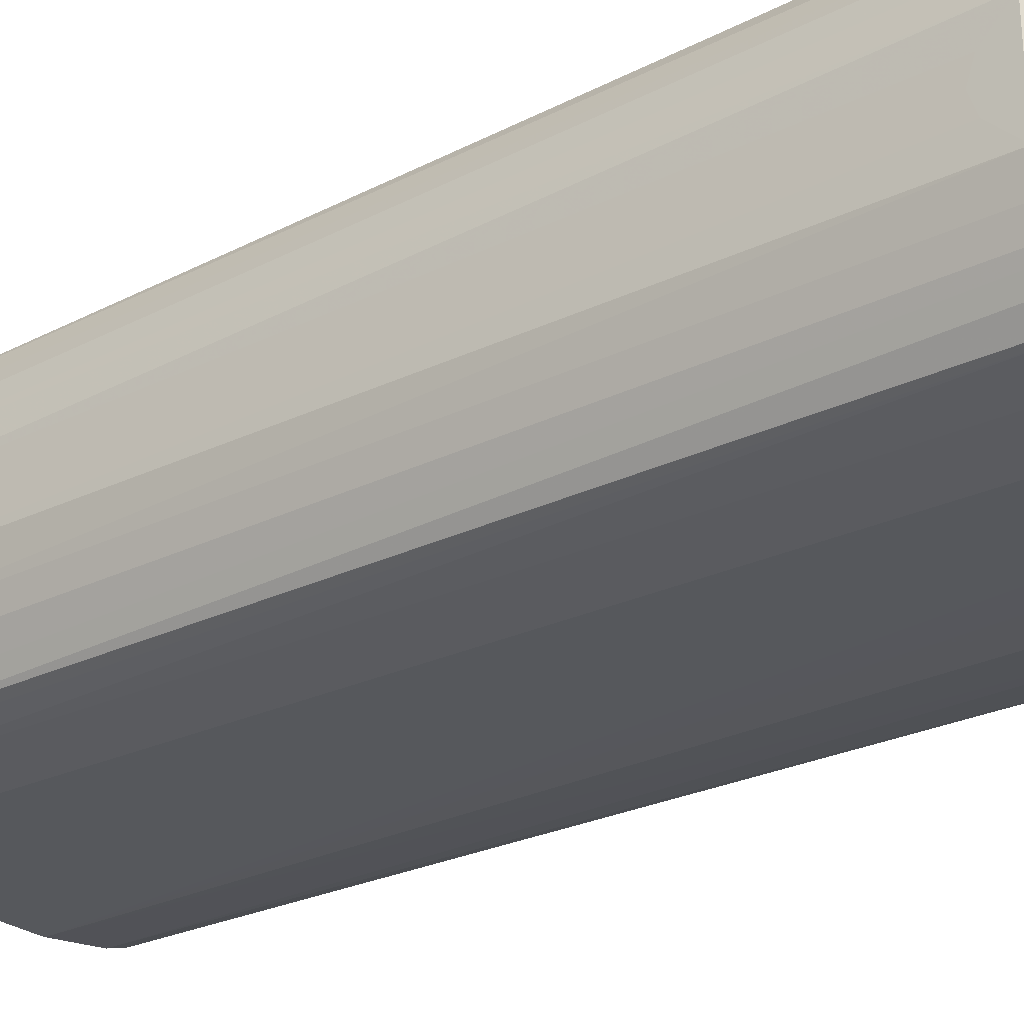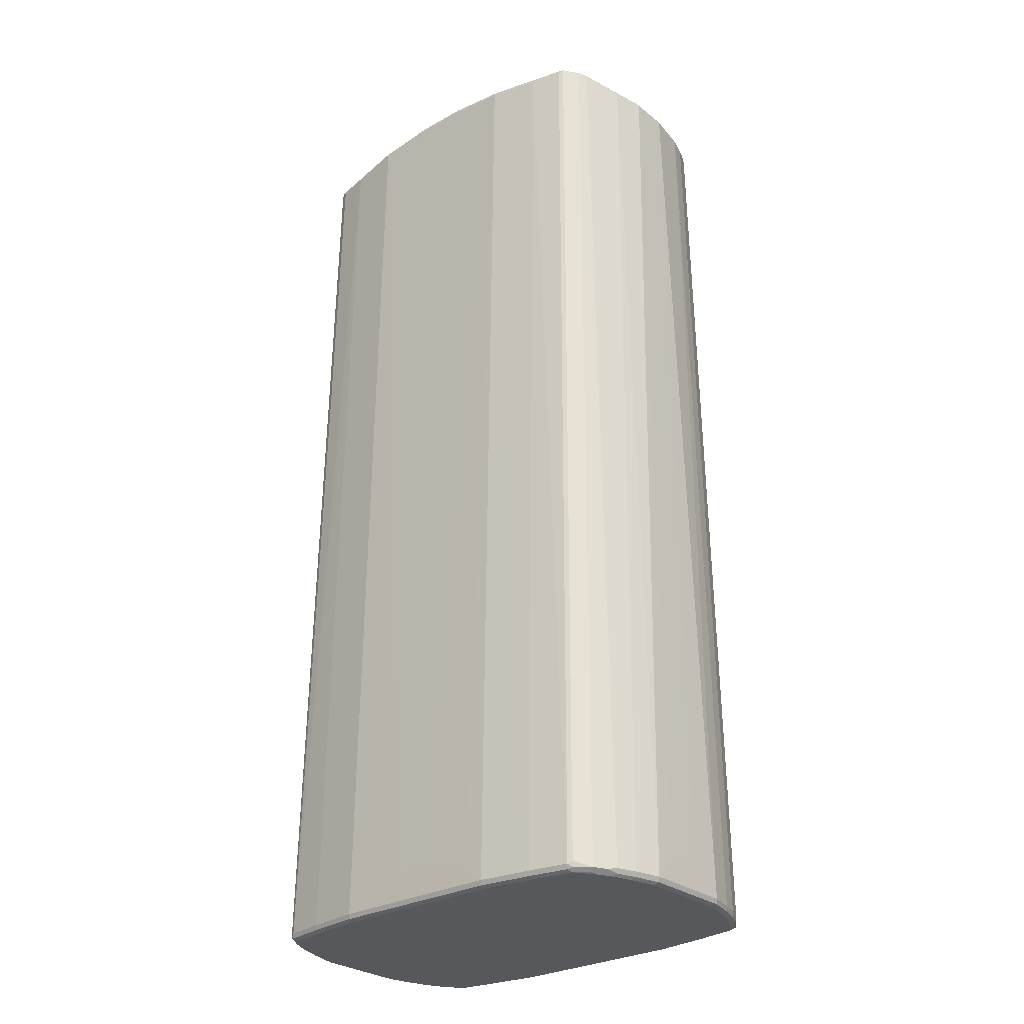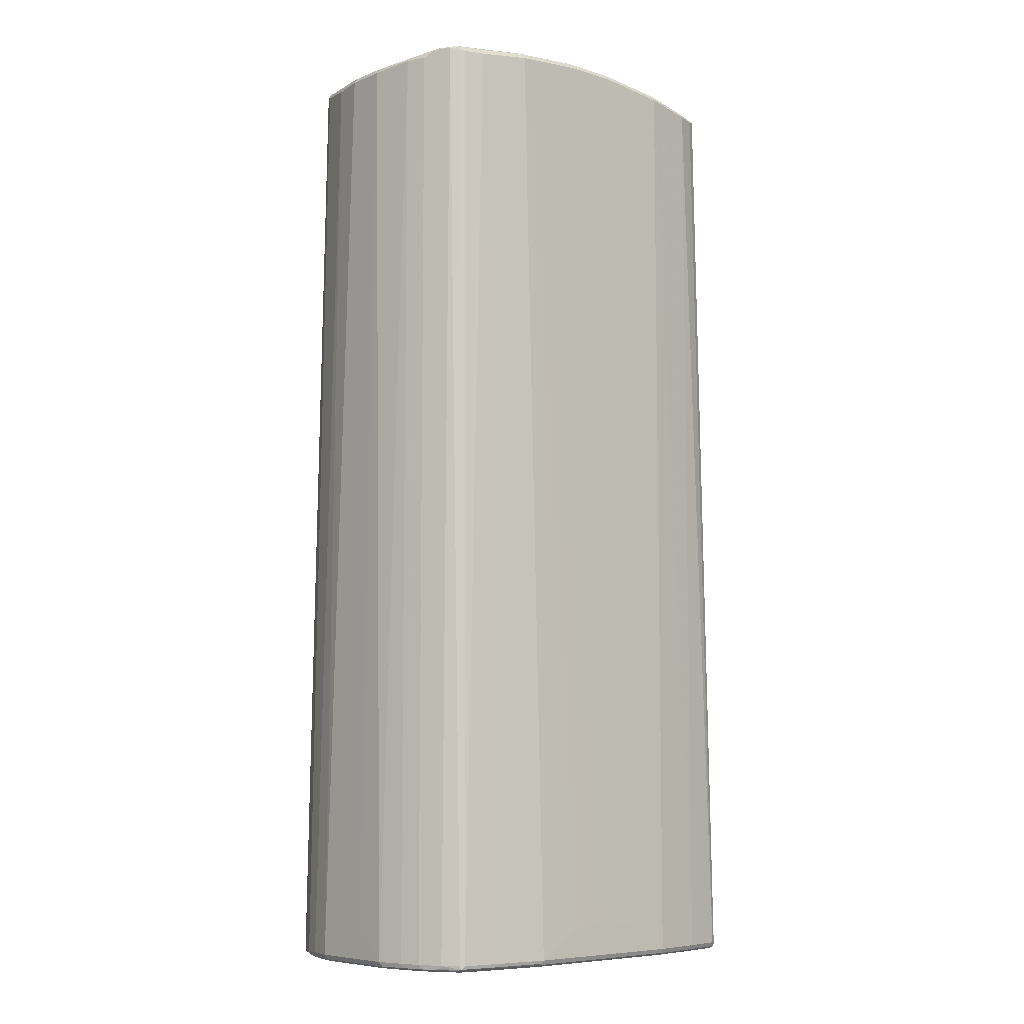
<metadata>
{"format":"obj","ext":"obj","renderer":"f3d","projection":"perspective","resolution":1024,"background":"white","views":[{"elev":-28.2,"azim":126.9,"up":"+Y"},{"elev":-28.1,"azim":-139.6,"up":"+Z"},{"elev":-7.3,"azim":-41.5,"up":"+Z"}]}
</metadata>
<code>
v -0.3305 0.07009 -0.9113
v -0.3204 0.1102 -0.9113
v -0.3271 0.06672 -0.9179
v -0.3305 -0.07009 -0.9113
v -0.3305 0.06008 -0.9013
v -0.3204 0.03002 0.5006
v -0.3104 0.0801 0.5006
v -0.3104 0.1402 -0.9113
v -0.3054 0.1452 -0.9163
v -0.3154 0.1152 -0.9163
v -0.3171 0.1068 -0.9179
v -0.2904 0.1402 0.5106
v -0.3271 -0.07341 -0.9179
v -0.3204 0.07009 -0.9213
v -0.3305 -0.06008 -0.9013
v -0.3204 -0.1102 -0.9113
v -0.3079 -0.0951 0.5056
v -0.3204 -0.03002 0.5006
v -0.3305 0.04003 -0.8812
v -0.3171 0.03002 0.5073
v -0.3305 0.02001 -0.8712
v -0.3071 0.0801 0.5073
v -0.3054 0.0851 0.5082
v -0.3071 0.08678 0.504
v -0.2871 0.1469 0.514
v -0.3071 0.1469 -0.9079
v -0.2971 0.1669 -0.9079
v -0.3038 0.1535 -0.9146
v -0.3071 0.1369 -0.9179
v -0.2954 0.1652 -0.9163
v -0.3004 0.1402 -0.9213
v -0.3104 0.1102 -0.9213
v -0.3171 -0.1135 -0.9179
v -0.3204 -0.07009 -0.9213
v -0.3305 -0.04003 -0.8812
v -0.3104 -0.1402 -0.9113
v -0.2979 -0.1252 0.5056
v -0.2879 -0.1452 0.5156
v -0.3071 -0.0901 0.5073
v -0.3179 -0.03502 0.5056
v -0.3171 -0.03002 0.5073
v -0.3305 -0.02001 -0.8712
v -0.3154 0.03502 0.5082
v -0.2854 0.1452 0.5182
v -0.2653 0.1752 0.5182
v -0.267 0.1769 0.514
v -0.2837 0.1535 0.5073
v -0.2937 0.1736 -0.9146
v -0.2887 0.1686 -0.9196
v -0.2904 0.1602 -0.9213
v -0.3071 -0.1435 -0.9179
v -0.3104 -0.1102 -0.9213
v -0.3054 -0.1477 -0.9163
v -0.3038 -0.1535 -0.9113
v -0.3079 -0.1452 -0.9063
v -0.2779 -0.1652 0.5156
v -0.2816 -0.1502 0.5182
v -0.2871 -0.1402 0.5173
v -0.3104 -0.03002 0.5106
v -0.3104 0.03002 0.5106
v -0.2804 0.1402 0.5206
v -0.2603 0.1769 0.5173
v -0.2603 0.1802 0.5106
v -0.2603 0.1702 0.5206
v -0.1652 0.1852 0.5282
v -0.1352 0.1953 0.5282
v -0.1302 0.1969 0.5274
v -0.277 0.1969 -0.9079
v -0.2754 0.1953 -0.9163
v -0.2704 0.1903 -0.9213
v -0.2971 -0.1636 -0.9179
v -0.3004 -0.1402 -0.9213
v -0.2954 -0.1677 -0.9163
v -0.2971 -0.1669 -0.9113
v -0.2979 -0.1652 -0.9063
v -0.267 -0.1769 0.5106
v -0.2678 -0.1752 0.5156
v -0.2716 -0.1702 0.5182
v -0.2937 -0.1736 -0.9113
v -0.277 -0.1969 -0.9113
v -0.2804 -0.1402 0.5206
v -0.1402 0.03002 0.542
v -0.1375 0.03744 0.542
v -0.1176 0.08751 0.542
v -0.2103 0.1869 0.5173
v -0.2103 0.1903 0.5106
v -0.2704 0.2003 -0.9113
v -0.1602 0.1802 0.5307
v -0.1302 0.1903 0.5307
v -0.04503 0.1953 0.5382
v -0.04005 0.1969 0.5374
v -0.1302 0.2003 0.5206
v -0.267 0.1969 -0.9179
v -0.2103 0.2003 -0.9213
v -0.2904 -0.1715 -0.9187
v -0.277 -0.1936 -0.9179
v -0.2904 -0.1602 -0.9213
v -0.2754 -0.1978 -0.9163
v -0.2603 -0.1802 0.5106
v -0.2637 -0.1769 0.5173
v -0.2603 -0.1702 0.5206
v -0.2704 -0.1602 0.5206
v -0.2704 -0.2003 -0.9113
v -0.1276 -0.05219 0.542
v -0.1402 -0.02001 0.542
v -0.1135 0.09347 0.542
v -0.2103 0.2103 -0.9113
v -0.04005 0.1903 0.5407
v 0.04005 0.1903 0.5407
v 0.04005 0.1969 0.5374
v -0.04005 0.2003 0.5307
v -0.04005 0.2203 -0.8712
v -0.1001 0.2203 -0.8912
v -0.1302 0.2203 -0.9113
v -0.2069 0.2069 -0.9179
v -0.1302 0.2103 -0.9213
v -0.2704 -0.1903 -0.9213
v -0.2152 -0.2078 -0.9163
v -0.2704 -0.1969 -0.9179
v -0.2303 -0.1903 0.5106
v -0.2336 -0.1869 0.5173
v -0.1535 -0.1969 0.5274
v -0.1502 -0.1903 0.5307
v -0.1602 -0.1802 0.5307
v -0.2103 -0.2103 -0.9113
v -0.1135 -0.07341 0.542
v -0.1035 0.1035 0.542
v -0.04005 0.1478 0.542
v 0.03002 0.1478 0.542
v 0.04005 0.1448 0.542
v 0.08339 0.1135 0.542
v 0.1031 0.09351 0.542
v 0.1038 0.09265 0.542
v 0.1602 0.1802 0.5307
v 0.1302 0.1903 0.5307
v 0.04503 0.1978 0.5357
v 0.04005 0.2003 0.5307
v 0.1302 0.1969 0.5274
v 0.04005 0.2203 -0.8712
v 0.1302 0.2203 -0.9113
v -0.1268 0.217 -0.9179
v 0.1302 0.2103 -0.9213
v -0.2103 -0.2003 -0.9213
v -0.1352 -0.2178 -0.9163
v -0.1302 -0.2203 -0.9113
v -0.2103 -0.2069 -0.9179
v -0.1502 -0.2003 0.5206
v -0.04005 -0.2003 0.5307
v -0.04335 -0.1969 0.5374
v -0.04005 -0.1903 0.5407
v -0.09342 -0.09347 0.542
v 0.1068 0.08678 0.542
v 0.2704 0.1602 0.5206
v 0.2603 0.1702 0.5206
v 0.1352 0.1978 0.5256
v 0.1302 0.2003 0.5206
v 0.2603 0.1769 0.5173
v 0.2653 0.1777 0.5156
v 0.1001 0.2203 -0.8912
v 0.2103 0.2103 -0.9113
v 0.2136 0.2069 -0.9179
v 0.1335 0.217 -0.9179
v 0.2103 0.2003 -0.9213
v -0.1302 -0.2103 -0.9213
v 0.1302 -0.2203 -0.9113
v -0.1302 -0.217 -0.9179
v 0.1302 -0.217 -0.9179
v -0.1001 -0.2203 -0.8912
v -0.0801 -0.2203 -0.8812
v -0.06004 -0.2203 -0.8712
v -0.009963 -0.2203 -0.8612
v 0.04005 -0.2003 0.5307
v 0.03668 -0.1969 0.5374
v 0.04005 -0.1903 0.5407
v 0.001165 -0.1378 0.542
v -0.009381 -0.1354 0.542
v -0.03882 -0.1278 0.542
v 0.1101 0.0801 0.542
v 0.2804 0.1402 0.5206
v 0.277 0.1636 0.5173
v 0.2704 0.1715 0.5182
v 0.2152 0.1878 0.5156
v 0.2103 0.1903 0.5106
v 0.2737 0.1736 0.5106
v 0.2754 0.1978 -0.9063
v 0.2603 0.1802 0.5106
v 0.2704 0.2003 -0.9113
v 0.2704 0.1903 -0.9213
v 0.2737 0.1969 -0.9179
v 0.1302 -0.2103 -0.9213
v 0.1001 -0.2203 -0.8912
v 0.2103 -0.2069 -0.9179
v 0.2103 -0.2103 -0.9113
v 0.1502 -0.2003 0.5206
v 0.1352 -0.2153 -0.9187
v 0.009963 -0.2203 -0.8612
v 0.1469 -0.1969 0.5274
v 0.1039 -0.07384 0.542
v 0.08385 -0.09385 0.542
v 0.04121 -0.1278 0.542
v 0.0176 -0.1378 0.542
v 0.1502 -0.1903 0.5307
v 0.1602 -0.1802 0.5307
v 0.1198 0.06021 0.542
v 0.3104 0.04003 0.5106
v 0.3171 0.04339 0.5073
v 0.2871 0.1435 0.5173
v 0.1302 0.02001 0.542
v 0.2804 -0.1402 0.5206
v 0.2804 0.1602 0.5106
v 0.2754 0.1677 0.5156
v 0.2937 0.1736 -0.9113
v 0.277 0.1969 -0.9113
v 0.2779 0.1953 -0.9163
v 0.2917 0.1702 -0.9187
v 0.2904 0.1602 -0.9213
v 0.2103 -0.2003 -0.9213
v 0.0801 -0.2203 -0.8812
v 0.2152 -0.2053 -0.9187
v 0.2704 -0.1969 -0.9179
v 0.2704 -0.2003 -0.9113
v 0.2303 -0.1903 0.5106
v 0.06004 -0.2203 -0.8712
v 0.2603 -0.1702 0.5206
v 0.227 -0.1869 0.5173
v 0.1139 -0.05383 0.542
v 0.2704 -0.1602 0.5206
v 0.3104 -0.05003 0.5106
v 0.3171 -0.04671 0.5073
v 0.3204 0.04003 0.5006
v 0.3071 0.09347 0.5073
v 0.2971 0.1235 0.5073
v 0.2904 0.1402 0.5106
v 0.2871 0.1469 0.5106
v 0.1268 -0.006642 0.542
v 0.2787 -0.1485 0.5191
v 0.2871 -0.1369 0.5173
v 0.1201 -0.04003 0.542
v 0.2971 0.1669 -0.9113
v 0.2979 0.1652 -0.9163
v 0.3016 0.1502 -0.9187
v 0.3004 0.1402 -0.9213
v 0.3079 0.1452 -0.9163
v 0.2704 -0.1903 -0.9213
v 0.2754 -0.1953 -0.9187
v 0.277 -0.1969 -0.9146
v 0.2737 -0.1736 0.514
v 0.2603 -0.1802 0.5106
v 0.2437 -0.1836 0.514
v 0.2687 -0.1686 0.5191
v 0.257 -0.1769 0.5173
v 0.3104 -0.0901 0.5006
v 0.3204 -0.04003 0.5006
v 0.2937 -0.1235 0.514
v 0.3305 -0 -0.8612
v 0.3305 0.03002 -0.8712
v 0.3305 0.06008 -0.9013
v 0.3305 0.07009 -0.9113
v 0.3104 0.0901 0.5006
v 0.3004 0.1202 0.5006
v 0.3104 0.1402 -0.9113
v 0.3038 0.1535 -0.9113
v 0.2837 -0.1535 0.514
v 0.3071 0.1402 -0.9179
v 0.3104 0.1102 -0.9213
v 0.3179 0.1152 -0.9163
v 0.2904 -0.1602 -0.9213
v 0.2954 -0.1652 -0.9187
v 0.2971 -0.1669 -0.9146
v 0.2937 -0.1736 -0.9079
v 0.292 -0.1319 0.5123
v 0.2904 -0.1402 0.5106
v 0.3004 -0.1202 0.5006
v 0.3204 -0.1102 -0.9113
v 0.3305 -0.07009 -0.9113
v 0.3305 -0.06008 -0.9013
v 0.3305 -0.03002 -0.8712
v 0.328 0.07509 -0.9163
v 0.3204 0.1102 -0.9113
v 0.3038 -0.1535 -0.9079
v 0.3171 0.1102 -0.9179
v 0.3204 0.07009 -0.9213
v 0.3004 -0.1402 -0.9213
v 0.3054 -0.1452 -0.9187
v 0.3071 -0.1469 -0.9146
v 0.3104 -0.1402 -0.9113
v 0.3171 -0.1168 -0.9146
v 0.3154 -0.1152 -0.9187
v 0.3254 -0.07509 -0.9187
v 0.3271 -0.07009 -0.9179
v 0.3271 0.07009 -0.9179
v 0.3204 -0.07009 -0.9213
v 0.3104 -0.1102 -0.9213
f 1 2 11
f 165 167 192
f 165 192 193
f 165 193 194
f 165 194 191
f 167 190 195
f 167 195 219
f 164 167 166
f 167 219 192
f 172 194 197
f 172 197 173
f 173 197 174
f 174 198 199
f 174 199 200
f 174 200 201
f 172 196 194
f 174 197 202
f 164 190 167
f 161 187 189
f 154 181 157
f 155 158 182
f 155 182 183
f 155 183 156
f 156 183 160
f 157 181 158
f 161 189 188
f 158 181 184
f 158 187 186
f 158 186 183
f 158 183 182
f 160 187 161
f 160 183 187
f 161 188 163
f 158 185 187
f 174 202 203
f 174 203 198
f 178 204 179
f 187 213 214
f 187 214 189
f 188 189 215
f 188 215 216
f 189 214 215
f 190 217 219
f 185 213 187
f 190 219 195
f 192 219 245
f 192 245 220
f 192 220 221
f 192 221 193
f 193 221 222
f 193 222 194
f 191 194 218
f 184 213 185
f 184 212 213
f 184 239 212
f 179 205 206
f 179 206 207
f 179 207 180
f 179 204 208
f 179 208 209
f 179 209 228
f 179 228 205
f 180 207 234
f 180 234 210
f 180 210 184
f 180 184 211
f 180 211 181
f 181 211 184
f 183 186 187
f 184 210 239
f 153 181 154
f 194 222 197
f 153 180 181
f 152 179 153
f 124 150 126
f 125 145 147
f 126 150 151
f 133 152 153
f 133 153 134
f 134 153 154
f 123 150 124
f 134 154 135
f 136 155 156
f 136 156 137
f 137 156 139
f 138 154 157
f 138 157 158
f 138 158 155
f 135 154 138
f 139 156 159
f 122 150 123
f 122 148 149
f 114 162 141
f 114 141 115
f 116 141 162
f 116 162 142
f 117 143 146
f 117 146 119
f 122 149 150
f 118 144 145
f 118 146 166
f 118 166 144
f 120 147 122
f 120 122 121
f 120 125 147
f 122 147 148
f 118 145 125
f 140 160 161
f 140 161 162
f 140 159 156
f 147 170 171
f 147 171 148
f 148 172 173
f 148 173 149
f 148 171 196
f 148 196 172
f 147 169 170
f 149 173 174
f 150 174 201
f 150 201 175
f 150 175 176
f 150 176 177
f 150 177 151
f 152 178 179
f 149 174 150
f 147 168 169
f 145 168 147
f 145 169 168
f 140 156 160
f 142 162 161
f 142 161 163
f 143 164 166
f 143 166 146
f 144 165 145
f 144 166 167
f 144 167 165
f 145 165 191
f 145 191 218
f 145 218 223
f 145 223 196
f 145 196 171
f 145 171 170
f 145 170 169
f 153 179 180
f 114 140 162
f 194 196 223
f 197 224 202
f 252 273 274
f 252 274 275
f 252 275 253
f 253 275 276
f 253 276 277
f 253 277 255
f 252 272 273
f 254 263 271
f 255 276 275
f 255 275 258
f 255 258 257
f 255 257 256
f 258 275 278
f 258 278 266
f 255 277 276
f 258 266 279
f 252 271 272
f 247 280 263
f 242 281 265
f 243 262 261
f 243 261 279
f 243 279 266
f 243 266 281
f 243 281 264
f 252 254 271
f 244 267 268
f 245 268 246
f 246 268 269
f 246 269 270
f 246 270 247
f 247 250 251
f 247 270 280
f 244 268 245
f 258 279 259
f 259 279 260
f 260 279 261
f 274 288 289
f 274 289 275
f 275 289 290
f 275 290 278
f 278 290 291
f 282 291 290
f 274 287 288
f 282 290 292
f 284 293 288
f 284 288 287
f 284 287 285
f 288 293 292
f 288 292 289
f 289 292 290
f 283 293 284
f 274 285 287
f 274 286 285
f 273 286 274
f 263 272 271
f 263 280 286
f 263 286 272
f 265 281 291
f 265 291 282
f 266 278 291
f 266 291 281
f 267 283 268
f 268 283 284
f 268 284 269
f 269 285 286
f 269 286 280
f 269 280 270
f 269 284 285
f 272 286 273
f 242 264 281
f 194 223 218
f 241 264 242
f 239 243 240
f 208 235 209
f 209 227 250
f 209 250 236
f 209 236 237
f 209 237 229
f 209 229 228
f 207 233 234
f 209 235 238
f 210 234 262
f 210 262 239
f 212 239 240
f 212 240 214
f 212 214 213
f 214 240 215
f 209 238 226
f 215 241 242
f 207 260 233
f 207 231 232
f 197 222 225
f 197 225 224
f 198 203 227
f 198 227 209
f 198 209 226
f 202 224 203
f 207 232 260
f 203 224 227
f 205 229 206
f 206 229 253
f 206 253 230
f 206 230 259
f 206 259 231
f 206 231 207
f 205 228 229
f 215 242 216
f 215 240 243
f 215 243 241
f 230 256 257
f 230 257 258
f 230 258 259
f 230 253 255
f 231 259 232
f 232 259 260
f 230 255 256
f 233 260 234
f 234 261 262
f 236 250 247
f 236 247 263
f 236 263 237
f 237 263 254
f 239 262 243
f 234 260 261
f 229 254 252
f 229 237 254
f 229 252 253
f 217 244 245
f 217 245 219
f 220 246 221
f 220 245 246
f 221 246 247
f 221 247 248
f 221 248 222
f 222 248 247
f 222 247 249
f 222 249 225
f 224 250 227
f 224 225 251
f 224 251 250
f 225 249 247
f 225 247 251
f 241 243 264
f 112 114 113
f 158 184 185
f 112 159 140
f 20 43 23
f 20 23 22
f 23 43 44
f 23 44 25
f 23 25 24
f 25 44 45
f 20 41 43
f 25 45 46
f 25 47 48
f 25 48 27
f 25 27 26
f 27 48 28
f 28 48 30
f 29 31 32
f 25 46 47
f 30 48 49
f 18 42 35
f 17 40 18
f 14 117 97
f 14 97 72
f 14 72 52
f 14 52 34
f 15 18 35
f 16 33 51
f 18 40 41
f 16 51 36
f 16 37 17
f 17 37 38
f 17 38 58
f 17 58 39
f 17 39 41
f 17 41 40
f 16 36 37
f 30 49 50
f 30 50 31
f 33 52 72
f 44 64 45
f 45 62 63
f 45 63 46
f 45 64 65
f 45 65 66
f 45 66 67
f 44 61 64
f 45 67 62
f 46 68 47
f 47 68 48
f 48 68 69
f 48 69 70
f 48 70 49
f 49 70 50
f 46 63 68
f 43 61 44
f 43 60 61
f 43 59 60
f 33 72 51
f 36 51 53
f 36 53 54
f 36 54 55
f 36 55 37
f 37 55 38
f 38 56 78
f 38 78 57
f 38 57 58
f 38 55 75
f 38 75 56
f 39 58 41
f 41 59 43
f 41 58 81
f 41 81 59
f 14 143 117
f 51 71 53
f 14 164 143
f 14 217 190
f 3 32 14
f 3 14 34
f 3 34 13
f 4 13 33
f 4 33 16
f 4 16 17
f 3 11 32
f 4 17 18
f 5 19 6
f 6 18 41
f 6 41 20
f 6 20 22
f 6 22 7
f 6 19 21
f 4 18 15
f 6 21 42
f 2 12 8
f 2 10 11
f 1 11 3
f 1 3 13
f 1 13 4
f 1 4 15
f 1 15 35
f 1 35 42
f 2 7 12
f 1 42 21
f 1 19 5
f 1 5 6
f 1 6 7
f 1 7 2
f 2 8 9
f 2 9 10
f 1 21 19
f 6 42 18
f 7 22 23
f 7 23 24
f 14 94 116
f 14 116 142
f 14 142 163
f 14 163 188
f 14 188 216
f 14 216 242
f 14 70 94
f 14 242 265
f 14 282 292
f 14 292 293
f 14 293 283
f 14 283 267
f 14 267 244
f 14 244 217
f 112 140 114
f 14 50 70
f 14 31 50
f 14 32 31
f 7 24 25
f 7 25 12
f 8 26 27
f 8 27 28
f 8 28 9
f 8 12 25
f 8 25 26
f 9 29 11
f 9 11 10
f 9 28 30
f 9 30 31
f 9 31 29
f 11 29 32
f 13 34 52
f 13 52 33
f 14 190 164
f 51 72 71
f 14 265 282
f 53 74 54
f 88 106 108
f 88 108 89
f 90 108 109
f 90 109 110
f 90 110 91
f 91 110 137
f 87 115 93
f 91 137 111
f 92 112 113
f 92 113 114
f 92 114 107
f 94 115 141
f 94 141 116
f 95 97 117
f 92 111 112
f 95 117 96
f 87 107 115
f 86 92 107
f 82 208 204
f 82 204 178
f 82 178 152
f 82 152 133
f 82 133 132
f 82 132 131
f 86 107 87
f 82 131 130
f 82 129 128
f 82 128 127
f 82 127 106
f 82 106 84
f 82 84 83
f 84 106 88
f 82 130 129
f 96 117 98
f 98 118 125
f 98 125 103
f 109 130 131
f 109 131 132
f 109 132 133
f 109 133 134
f 109 134 135
f 109 135 138
f 109 129 130
f 109 138 110
f 110 138 155
f 110 155 136
f 111 137 139
f 111 139 112
f 112 139 159
f 53 73 74
f 110 136 137
f 108 129 109
f 108 128 129
f 108 127 128
f 98 117 119
f 98 146 118
f 99 120 121
f 99 121 100
f 99 103 120
f 100 121 122
f 100 122 101
f 101 122 123
f 101 123 124
f 101 124 102
f 102 124 104
f 103 125 120
f 104 124 126
f 106 127 108
f 107 114 115
f 82 235 208
f 82 238 235
f 98 119 146
f 82 198 226
f 63 85 86
f 63 86 87
f 63 87 68
f 64 84 88
f 64 88 65
f 65 88 89
f 62 85 63
f 65 89 66
f 66 108 90
f 66 90 91
f 66 91 67
f 67 91 111
f 67 111 92
f 67 92 86
f 66 89 108
f 61 84 64
f 61 83 84
f 61 82 83
f 53 71 73
f 82 226 238
f 54 74 75
f 54 75 55
f 56 76 77
f 56 77 78
f 56 75 79
f 56 79 80
f 56 80 76
f 57 78 81
f 57 81 58
f 59 81 61
f 59 61 60
f 61 81 105
f 61 105 82
f 67 86 85
f 68 87 69
f 62 67 85
f 69 93 70
f 79 98 80
f 80 98 103
f 80 103 99
f 81 102 104
f 81 104 105
f 82 104 126
f 82 126 151
f 82 151 177
f 82 177 176
f 82 176 175
f 82 175 201
f 82 201 200
f 69 87 93
f 82 200 199
f 82 199 198
f 78 102 81
f 78 101 102
f 82 105 104
f 78 100 101
f 70 93 115
f 70 115 94
f 71 95 96
f 71 96 98
f 71 98 73
f 71 72 97
f 73 98 79
f 71 97 95
f 74 79 75
f 76 99 77
f 76 80 99
f 77 100 78
f 77 99 100
f 73 79 74

</code>
